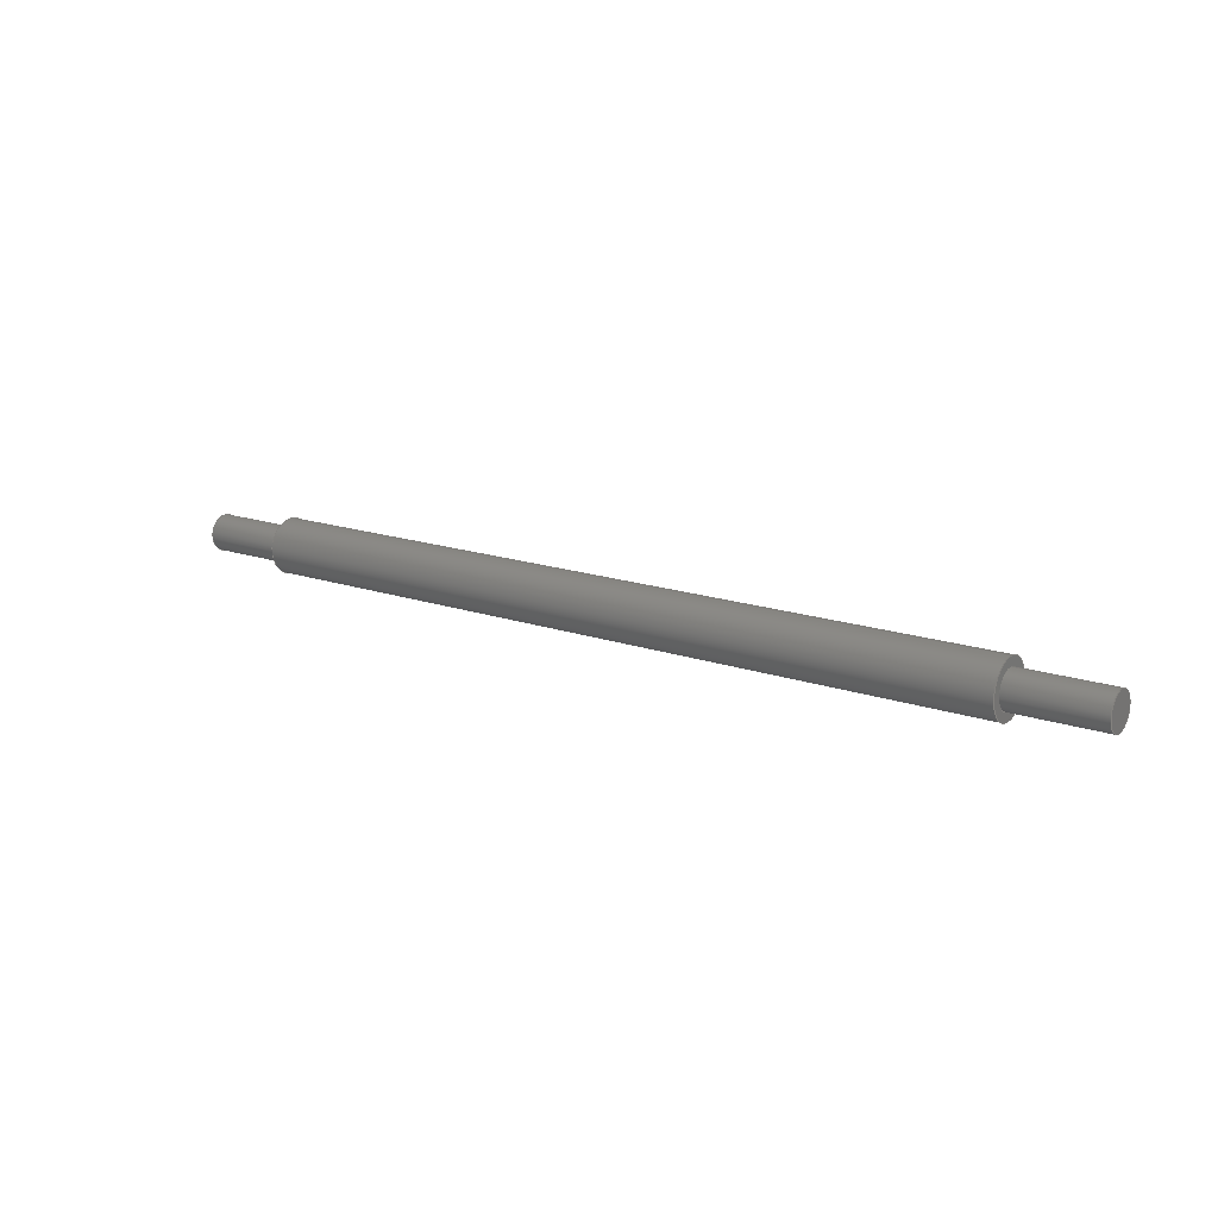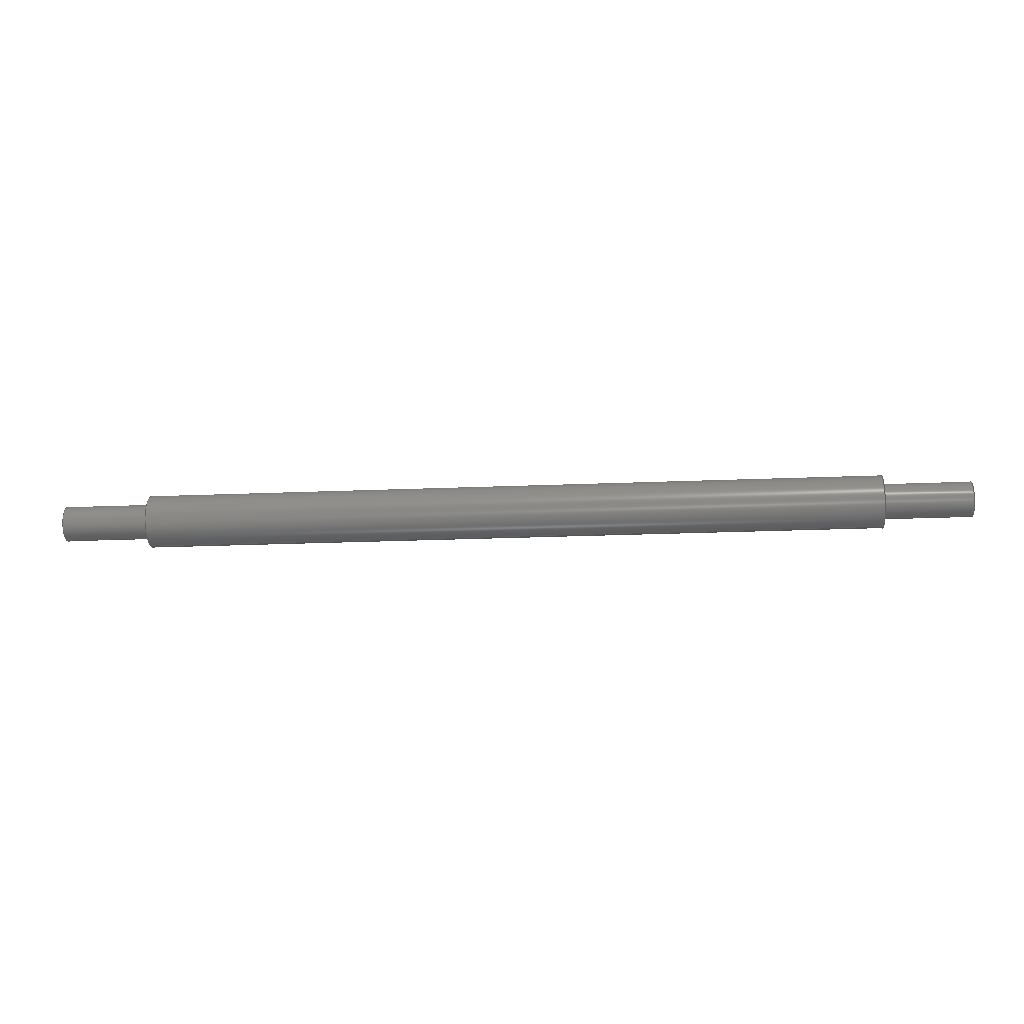
<metadata>
{"format":"step","ext":"step","renderer":"f3d","projection":"perspective","resolution":1024,"background":"white","views":[{"elev":16.3,"azim":35.5,"up":"+Z"},{"elev":-22.7,"azim":4.1,"up":"+Z"}]}
</metadata>
<code>
ISO-10303-21;
DATA;
#1 = CIRCLE ( 'NONE', #218, 2 ) ;
#2 = ORIENTED_EDGE ( 'NONE', *, *, #85, .F. ) ;
#3 = VECTOR ( 'NONE', #284, 1000 ) ;
#4 = ADVANCED_FACE ( 'NONE', ( #229 ), #272, .T. ) ;
#5 = ORIENTED_EDGE ( 'NONE', *, *, #26, .T. ) ;
#6 = DIRECTION ( 'NONE',  ( -1, -0, -0 ) ) ;
#7 = ORIENTED_EDGE ( 'NONE', *, *, #157, .F. ) ;
#8 = ORIENTED_EDGE ( 'NONE', *, *, #66, .F. ) ;
#9 = CARTESIAN_POINT ( 'NONE',  ( 94, 3, 0 ) ) ;
#10 = ADVANCED_FACE ( 'NONE', ( #38 ), #252, .T. ) ;
#11 = AXIS2_PLACEMENT_3D ( 'NONE', #285, #217, #224 ) ;
#12 = ORIENTED_EDGE ( 'NONE', *, *, #66, .T. ) ;
#13 = ORIENTED_EDGE ( 'NONE', *, *, #263, .F. ) ;
#14 = EDGE_CURVE ( 'NONE', #119, #274, #50, .T. ) ;
#15 = DIRECTION ( 'NONE',  ( -1, -0, -0 ) ) ;
#16 = AXIS2_PLACEMENT_3D ( 'NONE', #55, #78, #251 ) ;
#17 =( GEOMETRIC_REPRESENTATION_CONTEXT ( 3 ) GLOBAL_UNCERTAINTY_ASSIGNED_CONTEXT ( ( #75 ) ) GLOBAL_UNIT_ASSIGNED_CONTEXT ( ( #35, #279, #213 ) ) REPRESENTATION_CONTEXT ( 'NONE', 'WORKASPACE' ) );
#18 = CARTESIAN_POINT ( 'NONE',  ( 104, 2.449e-16, -2 ) ) ;
#19 = DIRECTION ( 'NONE',  ( 0, 0, 1 ) ) ;
#20 = EDGE_CURVE ( 'NONE', #61, #257, #141, .T. ) ;
#21 = CARTESIAN_POINT ( 'NONE',  ( 0, 0, 3 ) ) ;
#22 = CARTESIAN_POINT ( 'NONE',  ( 94, 3.674e-16, -3 ) ) ;
#23 = VERTEX_POINT ( 'NONE', #99 ) ;
#24 = CYLINDRICAL_SURFACE ( 'NONE', #231, 2 ) ;
#25 = PRODUCT_DEFINITION_SHAPE ( 'NONE', 'NONE',  #170 ) ;
#26 = EDGE_CURVE ( 'NONE', #274, #119, #57, .T. ) ;
#27 = ORIENTED_EDGE ( 'NONE', *, *, #90, .T. ) ;
#28 = DIRECTION ( 'NONE',  ( -1, -0, -0 ) ) ;
#29 = DIRECTION ( 'NONE',  ( -1, -0, -0 ) ) ;
#30 = DIRECTION ( 'NONE',  ( -1, -0, -0 ) ) ;
#31 = DIRECTION ( 'NONE',  ( -1, -0, -0 ) ) ;
#32 = VECTOR ( 'NONE', #92, 1000 ) ;
#33 = AXIS2_PLACEMENT_3D ( 'NONE', #80, #164, #103 ) ;
#34 = CARTESIAN_POINT ( 'NONE',  ( 10, 0, 0 ) ) ;
#35 =( LENGTH_UNIT ( ) NAMED_UNIT ( * ) SI_UNIT ( .MILLI., .METRE. ) );
#36 = AXIS2_PLACEMENT_3D ( 'NONE', #9, #188, #254 ) ;
#37 = ORIENTED_EDGE ( 'NONE', *, *, #263, .T. ) ;
#38 = FACE_OUTER_BOUND ( 'NONE', #43, .T. ) ;
#39 = SURFACE_STYLE_USAGE ( .BOTH. , #131 ) ;
#40 = APPLICATION_PROTOCOL_DEFINITION ( 'draft international standard', 'automotive_design', 1998, #243 ) ;
#41 = DIRECTION ( 'NONE',  ( -1, -0, -0 ) ) ;
#42 = CARTESIAN_POINT ( 'NONE',  ( 10, 0, 0 ) ) ;
#43 = EDGE_LOOP ( 'NONE', ( #107, #53, #125, #8 ) ) ;
#44 = CARTESIAN_POINT ( 'NONE',  ( 0, 0, 2 ) ) ;
#45 = DIRECTION ( 'NONE',  ( 0, 0, 1 ) ) ;
#46 = AXIS2_PLACEMENT_3D ( 'NONE', #210, #6, #60 ) ;
#47 = CIRCLE ( 'NONE', #117, 2 ) ;
#48 = FACE_OUTER_BOUND ( 'NONE', #130, .T. ) ;
#49 = ADVANCED_BREP_SHAPE_REPRESENTATION ( 'Screw bar', ( #87, #178 ), #17 ) ;
#50 = CIRCLE ( 'NONE', #16, 2 ) ;
#51 = CARTESIAN_POINT ( 'NONE',  ( 0, 0, 0 ) ) ;
#52 = EDGE_CURVE ( 'NONE', #88, #161, #280, .T. ) ;
#53 = ORIENTED_EDGE ( 'NONE', *, *, #52, .T. ) ;
#54 = CARTESIAN_POINT ( 'NONE',  ( 94, 0, 3 ) ) ;
#55 = CARTESIAN_POINT ( 'NONE',  ( 94, 0, 0 ) ) ;
#56 = FACE_OUTER_BOUND ( 'NONE', #166, .T. ) ;
#57 = CIRCLE ( 'NONE', #212, 2 ) ;
#58 = DIRECTION ( 'NONE',  ( -1, 0, -0 ) ) ;
#59 = EDGE_CURVE ( 'NONE', #88, #192, #111, .T. ) ;
#60 = DIRECTION ( 'NONE',  ( 0, 0, 1 ) ) ;
#61 = VERTEX_POINT ( 'NONE', #22 ) ;
#62 = VECTOR ( 'NONE', #199, 1000 ) ;
#63 = ORIENTED_EDGE ( 'NONE', *, *, #248, .T. ) ;
#64 =( NAMED_UNIT ( * ) PLANE_ANGLE_UNIT ( ) SI_UNIT ( $, .RADIAN. ) );
#65 = FACE_OUTER_BOUND ( 'NONE', #93, .T. ) ;
#66 = EDGE_CURVE ( 'NONE', #192, #23, #242, .T. ) ;
#67 = FACE_OUTER_BOUND ( 'NONE', #120, .T. ) ;
#68 = AXIS2_PLACEMENT_3D ( 'NONE', #129, #220, #19 ) ;
#69 = PRODUCT_DEFINITION_FORMATION_WITH_SPECIFIED_SOURCE ( 'Symmetric', '', #271, .NOT_KNOWN. ) ;
#70 = LINE ( 'NONE', #172, #3 ) ;
#71 = DIRECTION ( 'NONE',  ( -1, -0, -0 ) ) ;
#72 = ORIENTED_EDGE ( 'NONE', *, *, #181, .T. ) ;
#73 = PLANE ( 'NONE',  #138 ) ;
#74 = AXIS2_PLACEMENT_3D ( 'NONE', #128, #91, #45 ) ;
#75 = UNCERTAINTY_MEASURE_WITH_UNIT (LENGTH_MEASURE( 1e-05 ), #35, 'distance_accuracy_value', 'NONE');
#76 = EDGE_CURVE ( 'NONE', #204, #249, #89, .T. ) ;
#77 = AXIS2_PLACEMENT_3D ( 'NONE', #239, #41, #197 ) ;
#78 = DIRECTION ( 'NONE',  ( -1, -0, -0 ) ) ;
#79 = ORIENTED_EDGE ( 'NONE', *, *, #20, .F. ) ;
#80 = CARTESIAN_POINT ( 'NONE',  ( 10, 0, 0 ) ) ;
#81 = FACE_OUTER_BOUND ( 'NONE', #106, .T. ) ;
#82 = PRESENTATION_LAYER_ASSIGNMENT (  '', '', ( #255 ) ) ;
#83 = CARTESIAN_POINT ( 'NONE',  ( 94, 0, 0 ) ) ;
#84 = ORIENTED_EDGE ( 'NONE', *, *, #157, .T. ) ;
#85 = EDGE_CURVE ( 'NONE', #163, #119, #70, .T. ) ;
#86 = CARTESIAN_POINT ( 'NONE',  ( 0, 0, 0 ) ) ;
#87 = MANIFOLD_SOLID_BREP ( 'Revolve1', #118 ) ;
#88 = VERTEX_POINT ( 'NONE', #169 ) ;
#89 = LINE ( 'NONE', #21, #182 ) ;
#90 = EDGE_CURVE ( 'NONE', #163, #214, #1, .T. ) ;
#91 = DIRECTION ( 'NONE',  ( -1, -0, -0 ) ) ;
#92 = DIRECTION ( 'NONE',  ( -1, -0, -0 ) ) ;
#93 = EDGE_LOOP ( 'NONE', ( #123, #267, #281, #7 ) ) ;
#94 = DIRECTION ( 'NONE',  ( 1, 0, 0 ) ) ;
#95 = ORIENTED_EDGE ( 'NONE', *, *, #14, .F. ) ;
#96 = ORIENTED_EDGE ( 'NONE', *, *, #233, .T. ) ;
#97 = CARTESIAN_POINT ( 'NONE',  ( 0, 0, 0 ) ) ;
#98 = AXIS2_PLACEMENT_3D ( 'NONE', #42, #261, #196 ) ;
#99 = CARTESIAN_POINT ( 'NONE',  ( 0, 0, 2 ) ) ;
#100 = CARTESIAN_POINT ( 'NONE',  ( 0, 0, 0 ) ) ;
#101 = ORIENTED_EDGE ( 'NONE', *, *, #225, .F. ) ;
#102 = FACE_OUTER_BOUND ( 'NONE', #147, .T. ) ;
#103 = DIRECTION ( 'NONE',  ( 0, 0, 1 ) ) ;
#104 = AXIS2_PLACEMENT_3D ( 'NONE', #175, #94, #115 ) ;
#105 = ADVANCED_FACE ( 'NONE', ( #67 ), #108, .T. ) ;
#106 = EDGE_LOOP ( 'NONE', ( #132, #237 ) ) ;
#107 = ORIENTED_EDGE ( 'NONE', *, *, #275, .T. ) ;
#108 = CYLINDRICAL_SURFACE ( 'NONE', #143, 2 ) ;
#109 = APPLICATION_PROTOCOL_DEFINITION ( 'draft international standard', 'automotive_design', 1998, #152 ) ;
#110 = FACE_BOUND ( 'NONE', #114, .T. ) ;
#111 = CIRCLE ( 'NONE', #11, 2 ) ;
#112 = FILL_AREA_STYLE_COLOUR ( '', #165 ) ;
#113 = CARTESIAN_POINT ( 'NONE',  ( 0, 0, 2 ) ) ;
#114 = EDGE_LOOP ( 'NONE', ( #126, #190 ) ) ;
#115 = DIRECTION ( 'NONE',  ( 0, 0, -1 ) ) ;
#116 = ADVANCED_FACE ( 'NONE', ( #65 ), #153, .T. ) ;
#117 = AXIS2_PLACEMENT_3D ( 'NONE', #34, #124, #186 ) ;
#118 = CLOSED_SHELL ( 'NONE', ( #116, #241, #10, #191, #203, #187, #4, #268, #105, #215 ) ) ;
#119 = VERTEX_POINT ( 'NONE', #245 ) ;
#120 = EDGE_LOOP ( 'NONE', ( #2, #27, #84, #95 ) ) ;
#121 = CARTESIAN_POINT ( 'NONE',  ( 94, 0, 0 ) ) ;
#122 = CIRCLE ( 'NONE', #98, 3 ) ;
#123 = ORIENTED_EDGE ( 'NONE', *, *, #137, .T. ) ;
#124 = DIRECTION ( 'NONE',  ( -1, -0, -0 ) ) ;
#125 = ORIENTED_EDGE ( 'NONE', *, *, #181, .F. ) ;
#126 = ORIENTED_EDGE ( 'NONE', *, *, #275, .F. ) ;
#127 = CARTESIAN_POINT ( 'NONE',  ( 104, 0, 0 ) ) ;
#128 = CARTESIAN_POINT ( 'NONE',  ( 104, 0, 0 ) ) ;
#129 = CARTESIAN_POINT ( 'NONE',  ( 0, 0, 0 ) ) ;
#130 = EDGE_LOOP ( 'NONE', ( #72, #180 ) ) ;
#131 = SURFACE_SIDE_STYLE ('',( #238 ) ) ;
#132 = ORIENTED_EDGE ( 'NONE', *, *, #137, .F. ) ;
#133 = CIRCLE ( 'NONE', #33, 3 ) ;
#134 = LINE ( 'NONE', #113, #62 ) ;
#135 = EDGE_LOOP ( 'NONE', ( #79, #63, #246, #162 ) ) ;
#136 = CARTESIAN_POINT ( 'NONE',  ( 10, 0, 2 ) ) ;
#137 = EDGE_CURVE ( 'NONE', #214, #163, #236, .T. ) ;
#138 = AXIS2_PLACEMENT_3D ( 'NONE', #269, #247, #160 ) ;
#139 = ORIENTED_EDGE ( 'NONE', *, *, #14, .T. ) ;
#140 = CARTESIAN_POINT ( 'NONE',  ( 0, 3.674e-16, -3 ) ) ;
#141 = LINE ( 'NONE', #140, #148 ) ;
#142 = PLANE ( 'NONE',  #36 ) ;
#143 = AXIS2_PLACEMENT_3D ( 'NONE', #156, #71, #159 ) ;
#144 = CARTESIAN_POINT ( 'NONE',  ( 10, 0, 3 ) ) ;
#145 = PLANE ( 'NONE',  #223 ) ;
#146 = DIRECTION ( 'NONE',  ( 0, 0, 1 ) ) ;
#147 = EDGE_LOOP ( 'NONE', ( #37, #208, #200, #216 ) ) ;
#148 = VECTOR ( 'NONE', #28, 1000 ) ;
#149 = AXIS2_PLACEMENT_3D ( 'NONE', #121, #31, #207 ) ;
#150 = ORIENTED_EDGE ( 'NONE', *, *, #248, .F. ) ;
#151 = PRODUCT_CONTEXT ( 'NONE', #152, 'mechanical' ) ;
#152 = APPLICATION_CONTEXT ( 'automotive_design' ) ;
#153 = CYLINDRICAL_SURFACE ( 'NONE', #77, 2 ) ;
#154 = AXIS2_PLACEMENT_3D ( 'NONE', #86, #235, #167 ) ;
#155 = CIRCLE ( 'NONE', #273, 3 ) ;
#156 = CARTESIAN_POINT ( 'NONE',  ( 0, 0, 0 ) ) ;
#157 = EDGE_CURVE ( 'NONE', #214, #274, #134, .T. ) ;
#158 = DIRECTION ( 'NONE',  ( 0, 0, 1 ) ) ;
#159 = DIRECTION ( 'NONE',  ( 0, 0, 1 ) ) ;
#160 = DIRECTION ( 'NONE',  ( 0, 0, -1 ) ) ;
#161 = VERTEX_POINT ( 'NONE', #219 ) ;
#162 = ORIENTED_EDGE ( 'NONE', *, *, #179, .F. ) ;
#163 = VERTEX_POINT ( 'NONE', #18 ) ;
#164 = DIRECTION ( 'NONE',  ( -1, -0, -0 ) ) ;
#165 = COLOUR_RGB ( '',0.7922, 0.8196, 0.9333 ) ;
#166 = EDGE_LOOP ( 'NONE', ( #13, #150 ) ) ;
#167 = DIRECTION ( 'NONE',  ( 0, 0, 1 ) ) ;
#168 = CIRCLE ( 'NONE', #149, 3 ) ;
#169 = CARTESIAN_POINT ( 'NONE',  ( 10, 2.449e-16, -2 ) ) ;
#170 = PRODUCT_DEFINITION ( 'General', '', #69, #240 ) ;
#171 = FILL_AREA_STYLE ('',( #112 ) ) ;
#172 = CARTESIAN_POINT ( 'NONE',  ( 0, 2.449e-16, -2 ) ) ;
#173 = FACE_OUTER_BOUND ( 'NONE', #228, .T. ) ;
#174 = DIRECTION ( 'NONE',  ( -1, -0, -0 ) ) ;
#175 = CARTESIAN_POINT ( 'NONE',  ( 10, 2, 0 ) ) ;
#176 = ORIENTED_EDGE ( 'NONE', *, *, #179, .T. ) ;
#177 = AXIS2_PLACEMENT_3D ( 'NONE', #51, #206, #227 ) ;
#178 = AXIS2_PLACEMENT_3D ( 'NONE', #234, #258, #264 ) ;
#179 = EDGE_CURVE ( 'NONE', #257, #249, #122, .T. ) ;
#180 = ORIENTED_EDGE ( 'NONE', *, *, #225, .T. ) ;
#181 = EDGE_CURVE ( 'NONE', #23, #161, #283, .T. ) ;
#182 = VECTOR ( 'NONE', #194, 1000 ) ;
#183 = CARTESIAN_POINT ( 'NONE',  ( 94, 0, 0 ) ) ;
#184 = DIRECTION ( 'NONE',  ( -1, -0, -0 ) ) ;
#185 = CARTESIAN_POINT ( 'NONE',  ( 10, 3.674e-16, -3 ) ) ;
#186 = DIRECTION ( 'NONE',  ( 0, 0, 1 ) ) ;
#187 = ADVANCED_FACE ( 'NONE', ( #110, #173 ), #201, .F. ) ;
#188 = DIRECTION ( 'NONE',  ( -1, 0, -0 ) ) ;
#189 = DIRECTION ( 'NONE',  ( 0, 0, 1 ) ) ;
#190 = ORIENTED_EDGE ( 'NONE', *, *, #59, .F. ) ;
#191 = ADVANCED_FACE ( 'NONE', ( #48 ), #73, .F. ) ;
#192 = VERTEX_POINT ( 'NONE', #136 ) ;
#193 = VECTOR ( 'NONE', #174, 1000 ) ;
#194 = DIRECTION ( 'NONE',  ( -1, -0, -0 ) ) ;
#195 = SHAPE_DEFINITION_REPRESENTATION ( #25, #49 ) ;
#196 = DIRECTION ( 'NONE',  ( 0, 0, 1 ) ) ;
#197 = DIRECTION ( 'NONE',  ( 0, 0, 1 ) ) ;
#198 = ORIENTED_EDGE ( 'NONE', *, *, #59, .T. ) ;
#199 = DIRECTION ( 'NONE',  ( -1, -0, -0 ) ) ;
#200 = ORIENTED_EDGE ( 'NONE', *, *, #233, .F. ) ;
#201 = PLANE ( 'NONE',  #104 ) ;
#202 = AXIS2_PLACEMENT_3D ( 'NONE', #100, #29, #230 ) ;
#203 = ADVANCED_FACE ( 'NONE', ( #226 ), #24, .T. ) ;
#204 = VERTEX_POINT ( 'NONE', #54 ) ;
#205 = CARTESIAN_POINT ( 'NONE',  ( 104, 0, 2 ) ) ;
#206 = DIRECTION ( 'NONE',  ( -1, -0, -0 ) ) ;
#207 = DIRECTION ( 'NONE',  ( 0, 0, 1 ) ) ;
#208 = ORIENTED_EDGE ( 'NONE', *, *, #20, .T. ) ;
#209 = CYLINDRICAL_SURFACE ( 'NONE', #202, 3 ) ;
#210 = CARTESIAN_POINT ( 'NONE',  ( 0, 0, 0 ) ) ;
#211 = CARTESIAN_POINT ( 'NONE',  ( 104, 2, 0 ) ) ;
#212 = AXIS2_PLACEMENT_3D ( 'NONE', #183, #30, #189 ) ;
#213 =( NAMED_UNIT ( * ) SI_UNIT ( $, .STERADIAN. ) SOLID_ANGLE_UNIT ( ) );
#214 = VERTEX_POINT ( 'NONE', #205 ) ;
#215 = ADVANCED_FACE ( 'NONE', ( #81 ), #145, .F. ) ;
#216 = ORIENTED_EDGE ( 'NONE', *, *, #76, .F. ) ;
#217 = DIRECTION ( 'NONE',  ( -1, -0, -0 ) ) ;
#218 = AXIS2_PLACEMENT_3D ( 'NONE', #127, #15, #158 ) ;
#219 = CARTESIAN_POINT ( 'NONE',  ( 0, 2.449e-16, -2 ) ) ;
#220 = DIRECTION ( 'NONE',  ( -1, -0, -0 ) ) ;
#221 = UNCERTAINTY_MEASURE_WITH_UNIT (LENGTH_MEASURE( 1e-05 ), #222, 'distance_accuracy_value', 'NONE');
#222 =( LENGTH_UNIT ( ) NAMED_UNIT ( * ) SI_UNIT ( .MILLI., .METRE. ) );
#223 = AXIS2_PLACEMENT_3D ( 'NONE', #211, #58, #253 ) ;
#224 = DIRECTION ( 'NONE',  ( 0, 0, 1 ) ) ;
#225 = EDGE_CURVE ( 'NONE', #161, #23, #260, .T. ) ;
#226 = FACE_OUTER_BOUND ( 'NONE', #282, .T. ) ;
#227 = DIRECTION ( 'NONE',  ( 0, 0, 1 ) ) ;
#228 = EDGE_LOOP ( 'NONE', ( #96, #176 ) ) ;
#229 = FACE_OUTER_BOUND ( 'NONE', #135, .T. ) ;
#230 = DIRECTION ( 'NONE',  ( 0, 0, 1 ) ) ;
#231 = AXIS2_PLACEMENT_3D ( 'NONE', #97, #277, #146 ) ;
#232 = CARTESIAN_POINT ( 'NONE',  ( 94, 0, 2 ) ) ;
#233 = EDGE_CURVE ( 'NONE', #249, #257, #133, .T. ) ;
#234 = CARTESIAN_POINT ( 'NONE',  ( 0, 0, 0 ) ) ;
#235 = DIRECTION ( 'NONE',  ( -1, -0, -0 ) ) ;
#236 = CIRCLE ( 'NONE', #74, 2 ) ;
#237 = ORIENTED_EDGE ( 'NONE', *, *, #90, .F. ) ;
#238 = SURFACE_STYLE_FILL_AREA ( #171 ) ;
#239 = CARTESIAN_POINT ( 'NONE',  ( 0, 0, 0 ) ) ;
#240 = PRODUCT_DEFINITION_CONTEXT ( 'detailed design', #243, 'design' ) ;
#241 = ADVANCED_FACE ( 'NONE', ( #102 ), #209, .T. ) ;
#242 = LINE ( 'NONE', #44, #193 ) ;
#243 = APPLICATION_CONTEXT ( 'automotive_design' ) ;
#244 = CARTESIAN_POINT ( 'NONE',  ( 0, 2.449e-16, -2 ) ) ;
#245 = CARTESIAN_POINT ( 'NONE',  ( 94, 2.449e-16, -2 ) ) ;
#246 = ORIENTED_EDGE ( 'NONE', *, *, #76, .T. ) ;
#247 = DIRECTION ( 'NONE',  ( 1, 0, 0 ) ) ;
#248 = EDGE_CURVE ( 'NONE', #61, #204, #168, .T. ) ;
#249 = VERTEX_POINT ( 'NONE', #144 ) ;
#250 = MECHANICAL_DESIGN_GEOMETRIC_PRESENTATION_REPRESENTATION (  '', ( #255 ), #265 ) ;
#251 = DIRECTION ( 'NONE',  ( 0, 0, 1 ) ) ;
#252 = CYLINDRICAL_SURFACE ( 'NONE', #177, 2 ) ;
#253 = DIRECTION ( 'NONE',  ( -0, 0, 1 ) ) ;
#254 = DIRECTION ( 'NONE',  ( -0, 0, 1 ) ) ;
#255 = STYLED_ITEM ( 'NONE', ( #266 ), #87 ) ;
#256 = DIRECTION ( 'NONE',  ( 0, 0, 1 ) ) ;
#257 = VERTEX_POINT ( 'NONE', #185 ) ;
#258 = DIRECTION ( 'NONE',  ( 0, 0, 1 ) ) ;
#259 = EDGE_LOOP ( 'NONE', ( #5, #139 ) ) ;
#260 = CIRCLE ( 'NONE', #46, 2 ) ;
#261 = DIRECTION ( 'NONE',  ( -1, -0, -0 ) ) ;
#262 =( NAMED_UNIT ( * ) SI_UNIT ( $, .STERADIAN. ) SOLID_ANGLE_UNIT ( ) );
#263 = EDGE_CURVE ( 'NONE', #204, #61, #155, .T. ) ;
#264 = DIRECTION ( 'NONE',  ( 1, 0, 0 ) ) ;
#265 =( GEOMETRIC_REPRESENTATION_CONTEXT ( 3 ) GLOBAL_UNCERTAINTY_ASSIGNED_CONTEXT ( ( #221 ) ) GLOBAL_UNIT_ASSIGNED_CONTEXT ( ( #222, #64, #262 ) ) REPRESENTATION_CONTEXT ( 'NONE', 'WORKASPACE' ) );
#266 = PRESENTATION_STYLE_ASSIGNMENT (( #39 ) ) ;
#267 = ORIENTED_EDGE ( 'NONE', *, *, #85, .T. ) ;
#268 = ADVANCED_FACE ( 'NONE', ( #56, #276 ), #142, .F. ) ;
#269 = CARTESIAN_POINT ( 'NONE',  ( 0, 0, 0 ) ) ;
#270 = ORIENTED_EDGE ( 'NONE', *, *, #52, .F. ) ;
#271 = PRODUCT ( 'Screw bar', 'Screw bar', '', ( #151 ) ) ;
#272 = CYLINDRICAL_SURFACE ( 'NONE', #154, 3 ) ;
#273 = AXIS2_PLACEMENT_3D ( 'NONE', #83, #184, #256 ) ;
#274 = VERTEX_POINT ( 'NONE', #232 ) ;
#275 = EDGE_CURVE ( 'NONE', #192, #88, #47, .T. ) ;
#276 = FACE_BOUND ( 'NONE', #259, .T. ) ;
#277 = DIRECTION ( 'NONE',  ( -1, -0, -0 ) ) ;
#278 = PRODUCT_RELATED_PRODUCT_CATEGORY ( 'part', '', ( #271 ) ) ;
#279 =( NAMED_UNIT ( * ) PLANE_ANGLE_UNIT ( ) SI_UNIT ( $, .RADIAN. ) );
#280 = LINE ( 'NONE', #244, #32 ) ;
#281 = ORIENTED_EDGE ( 'NONE', *, *, #26, .F. ) ;
#282 = EDGE_LOOP ( 'NONE', ( #270, #198, #12, #101 ) ) ;
#283 = CIRCLE ( 'NONE', #68, 2 ) ;
#284 = DIRECTION ( 'NONE',  ( -1, -0, -0 ) ) ;
#285 = CARTESIAN_POINT ( 'NONE',  ( 10, 0, 0 ) ) ;
ENDSEC;
END-ISO-10303-21;

</code>
